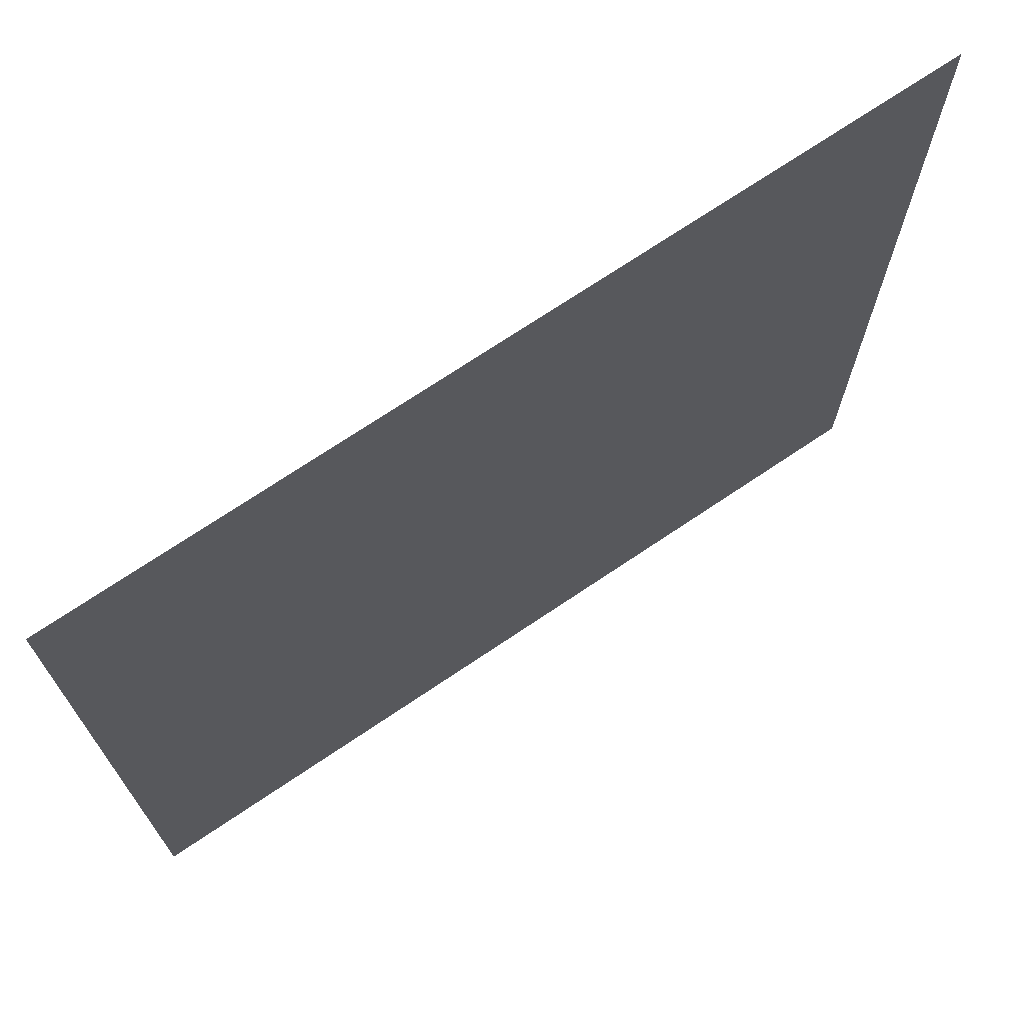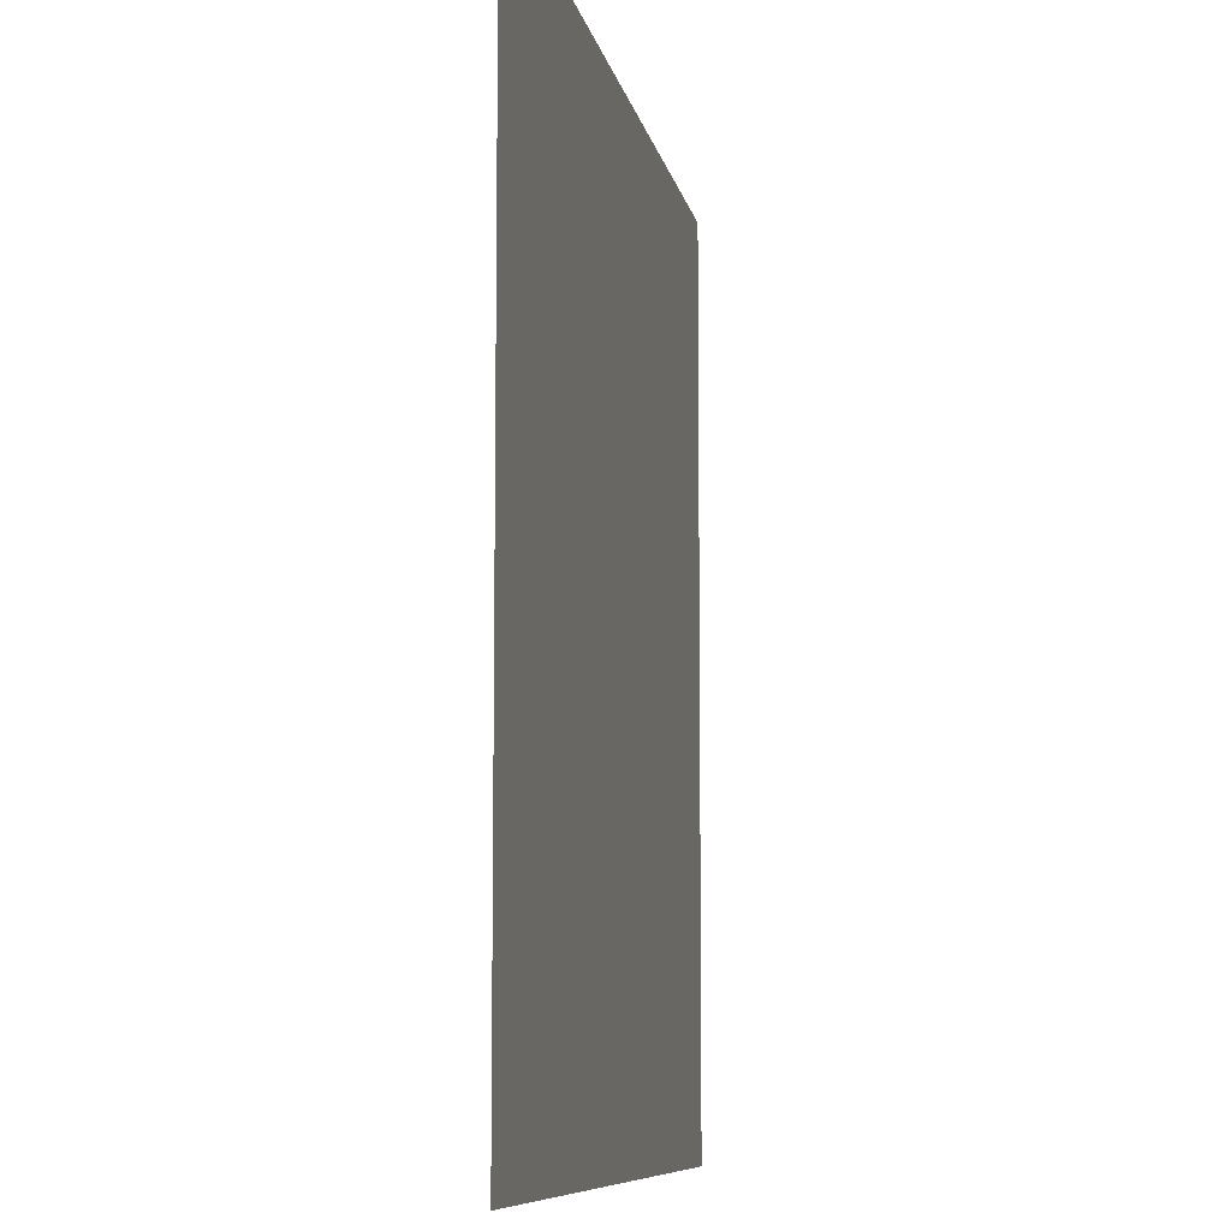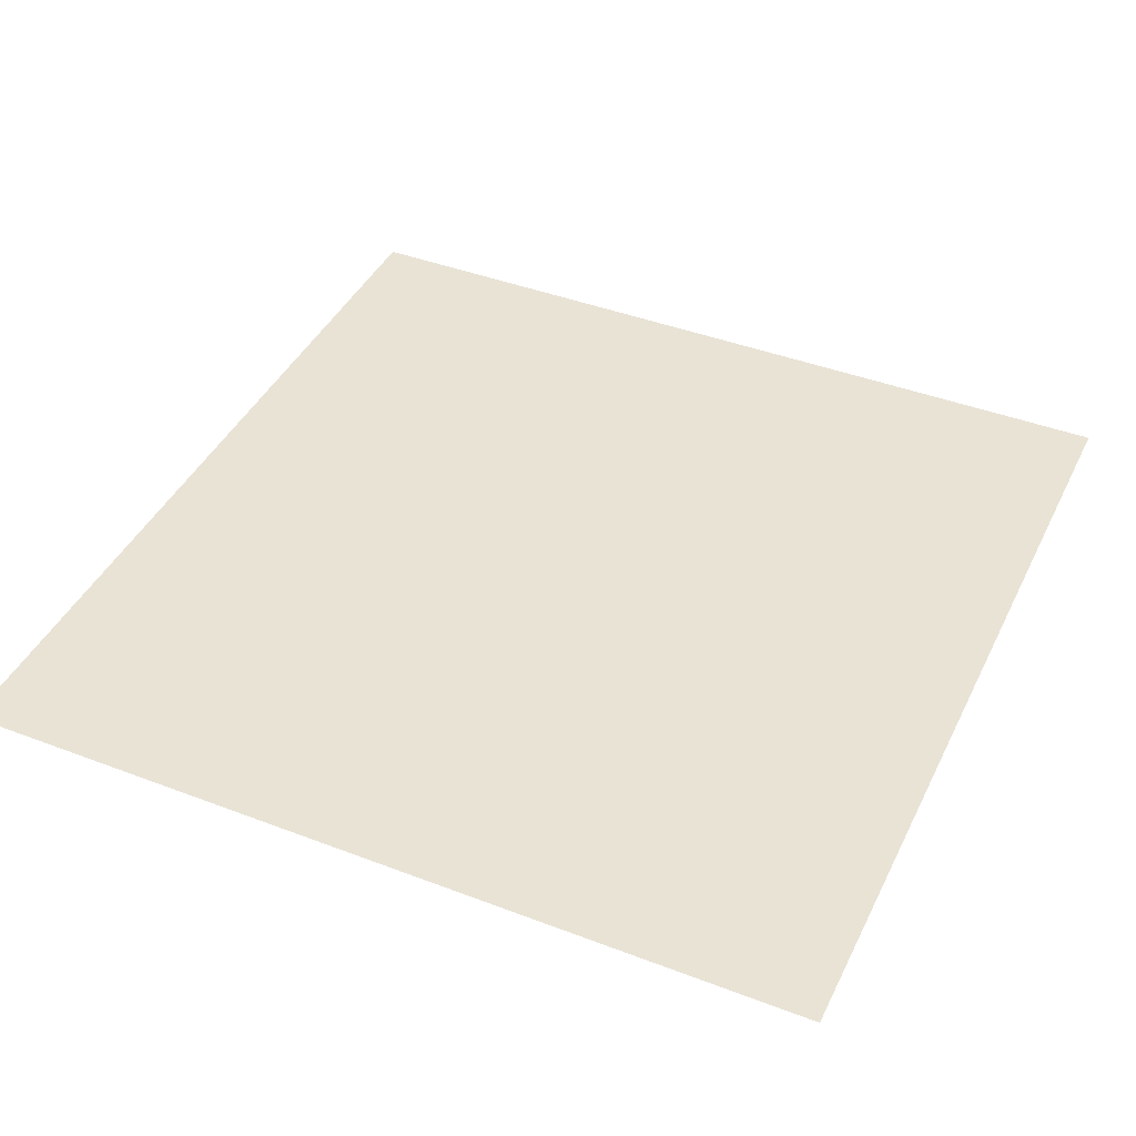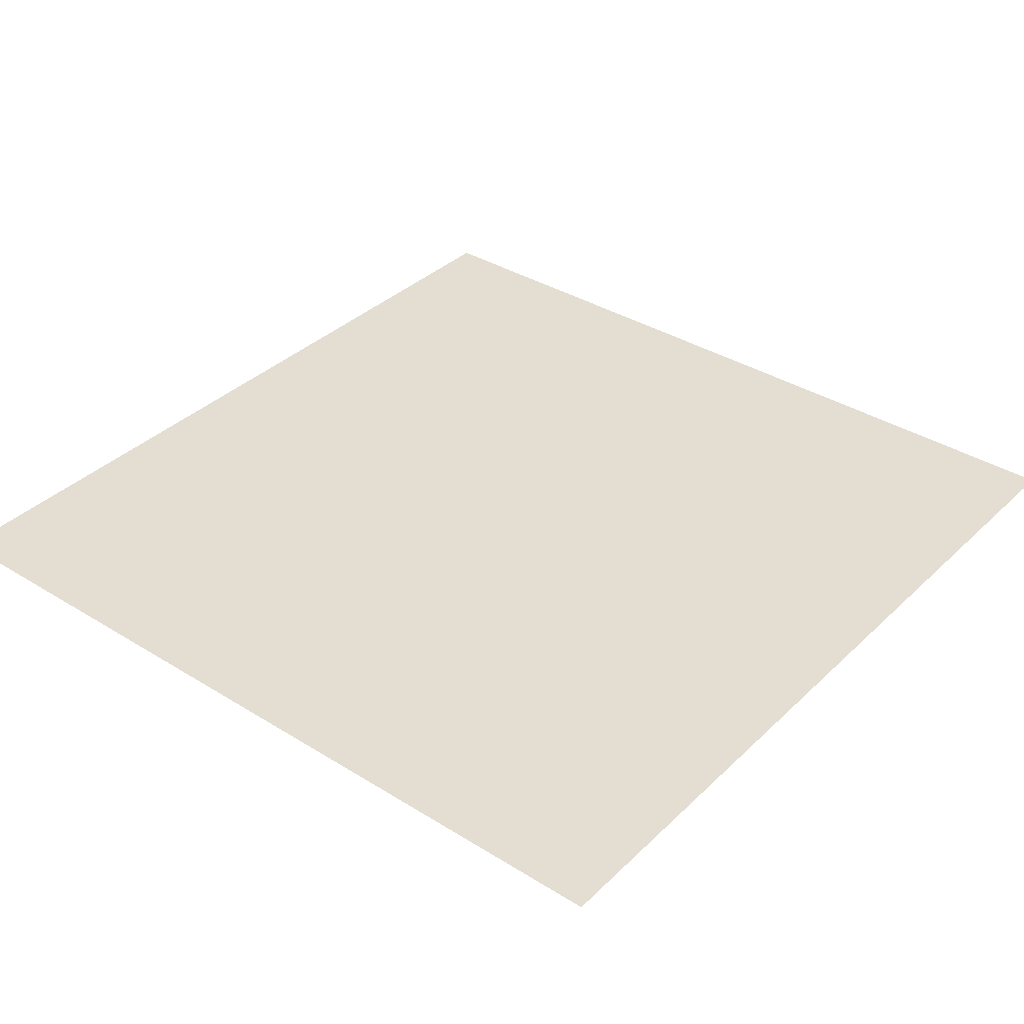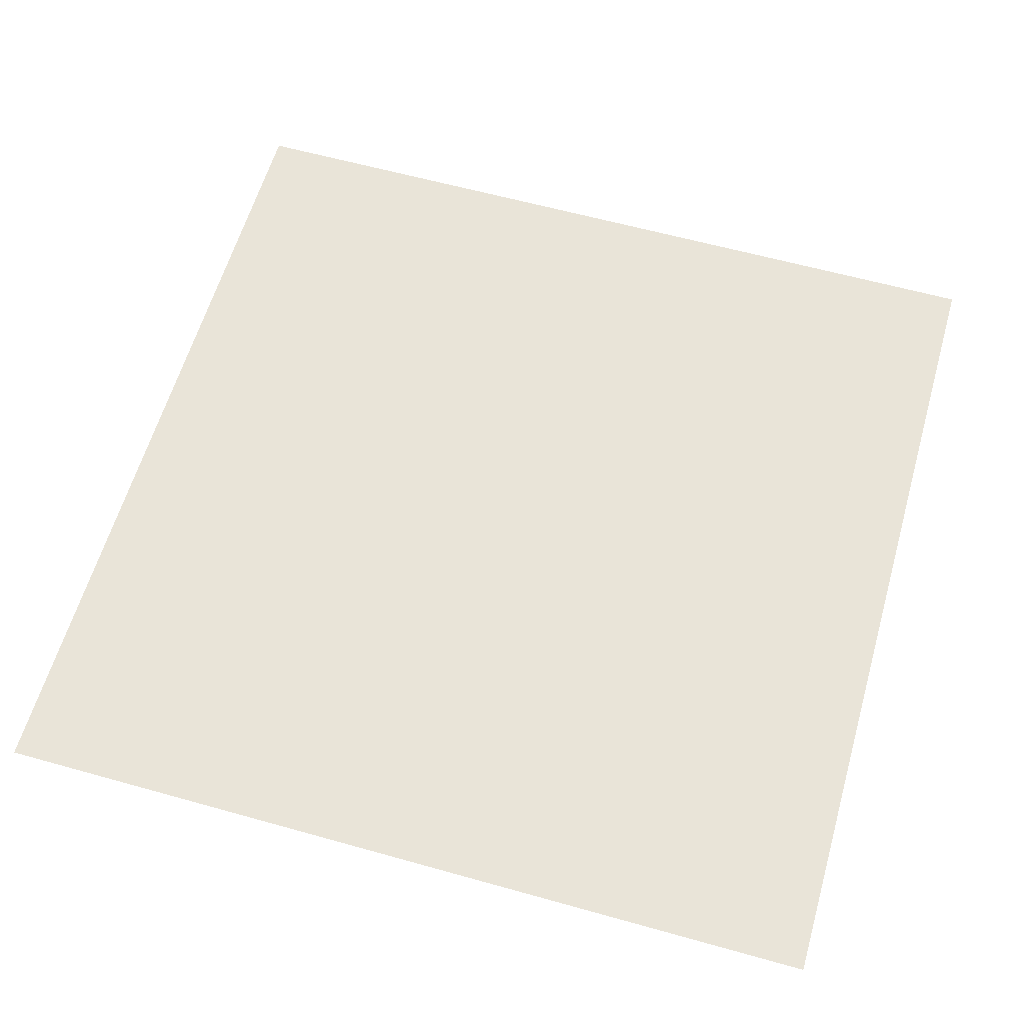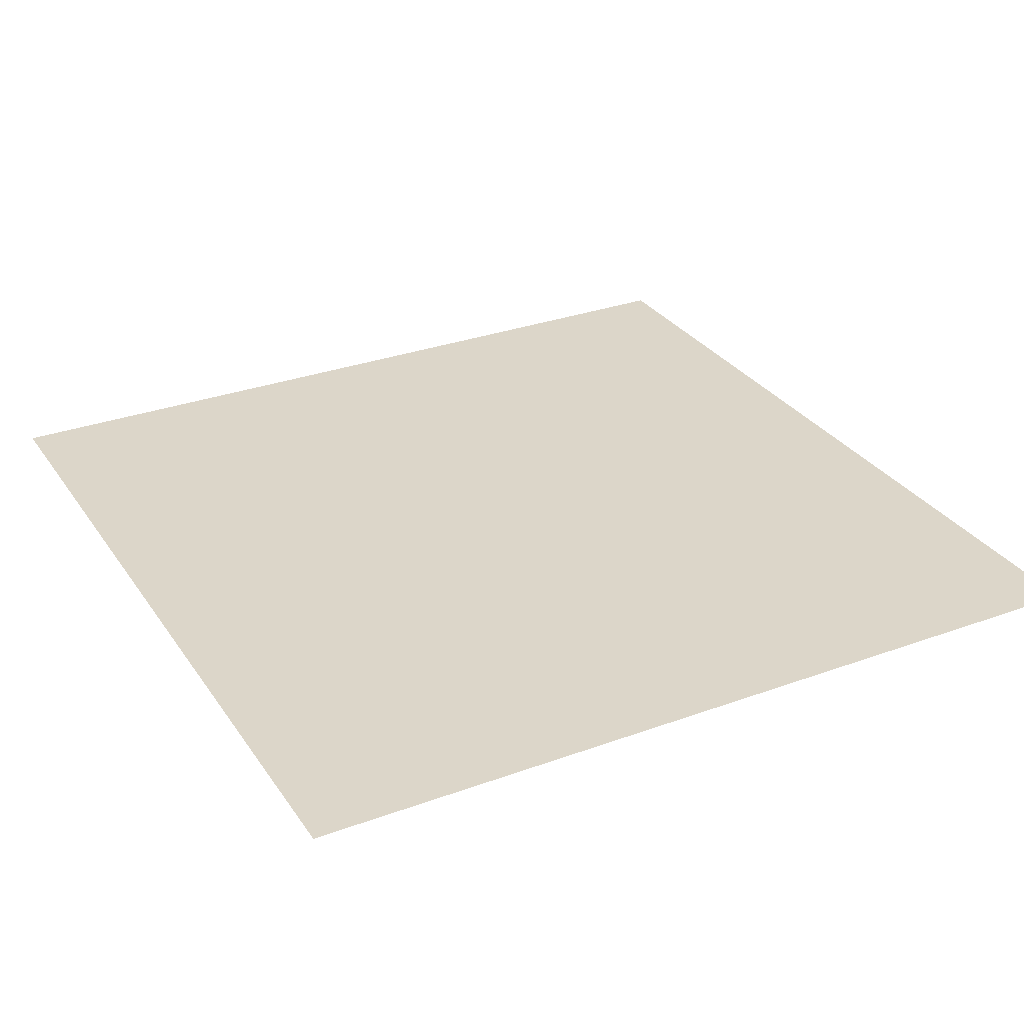
<metadata>
{"format":"obj","ext":"obj","renderer":"f3d","projection":"perspective","resolution":1024,"background":"white","views":[{"elev":71.7,"azim":146.0,"up":"+Y"},{"elev":-8.4,"azim":100.2,"up":"+Y"},{"elev":42.2,"azim":-155.4,"up":"+Z"},{"elev":36.1,"azim":39.1,"up":"+Z"},{"elev":60.6,"azim":106.0,"up":"+Z"},{"elev":30.2,"azim":62.0,"up":"+Z"}]}
</metadata>
<code>
v 0 -12 0
v -1 -12 0
v -1 -11 0
v 0 -11 0
g Map_Master_mesh_0157
f 1 2 3 4

</code>
